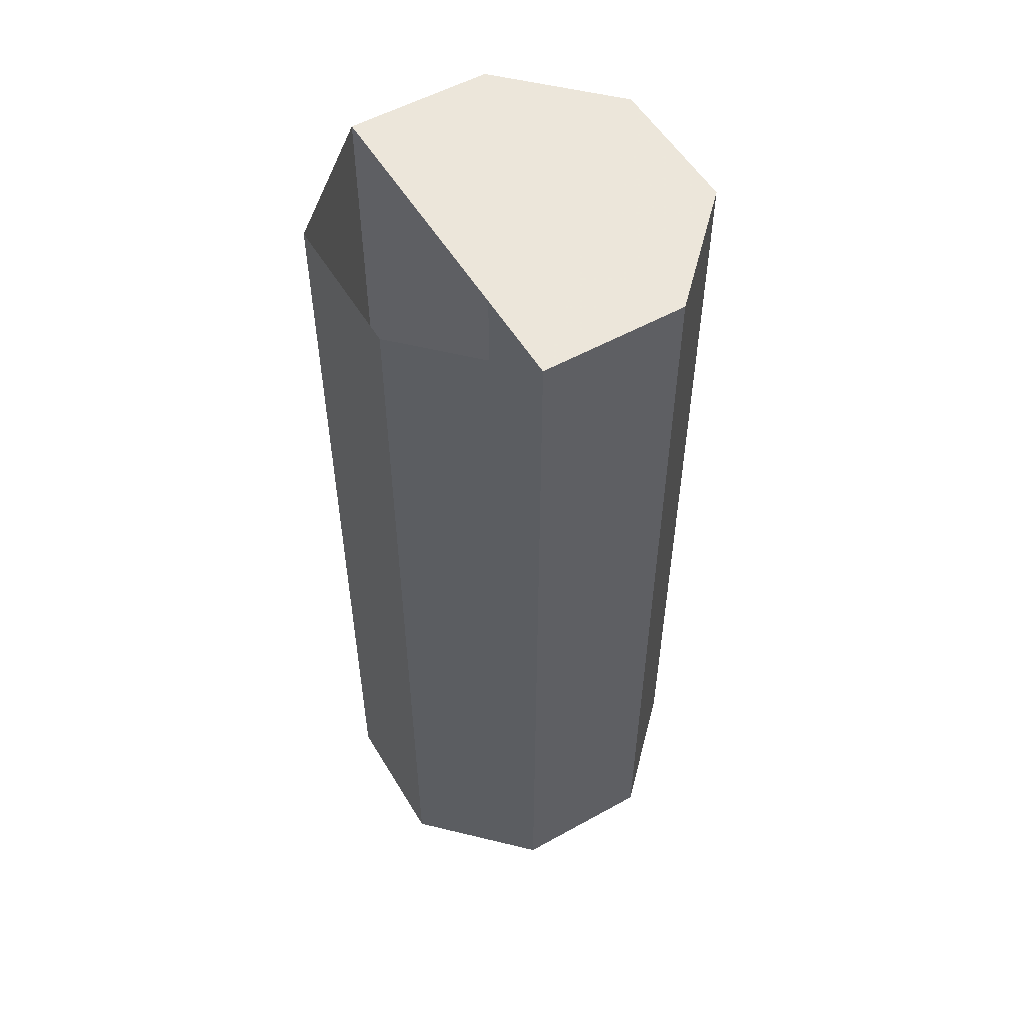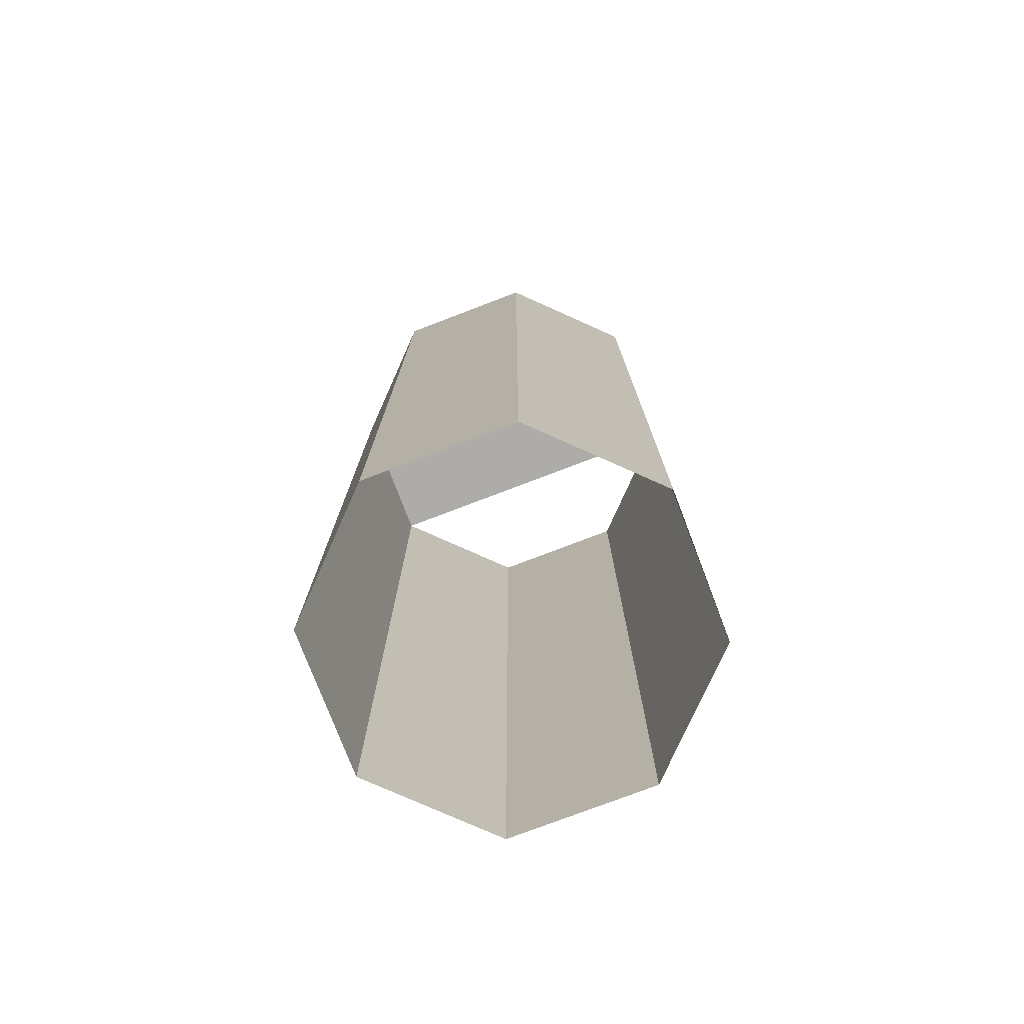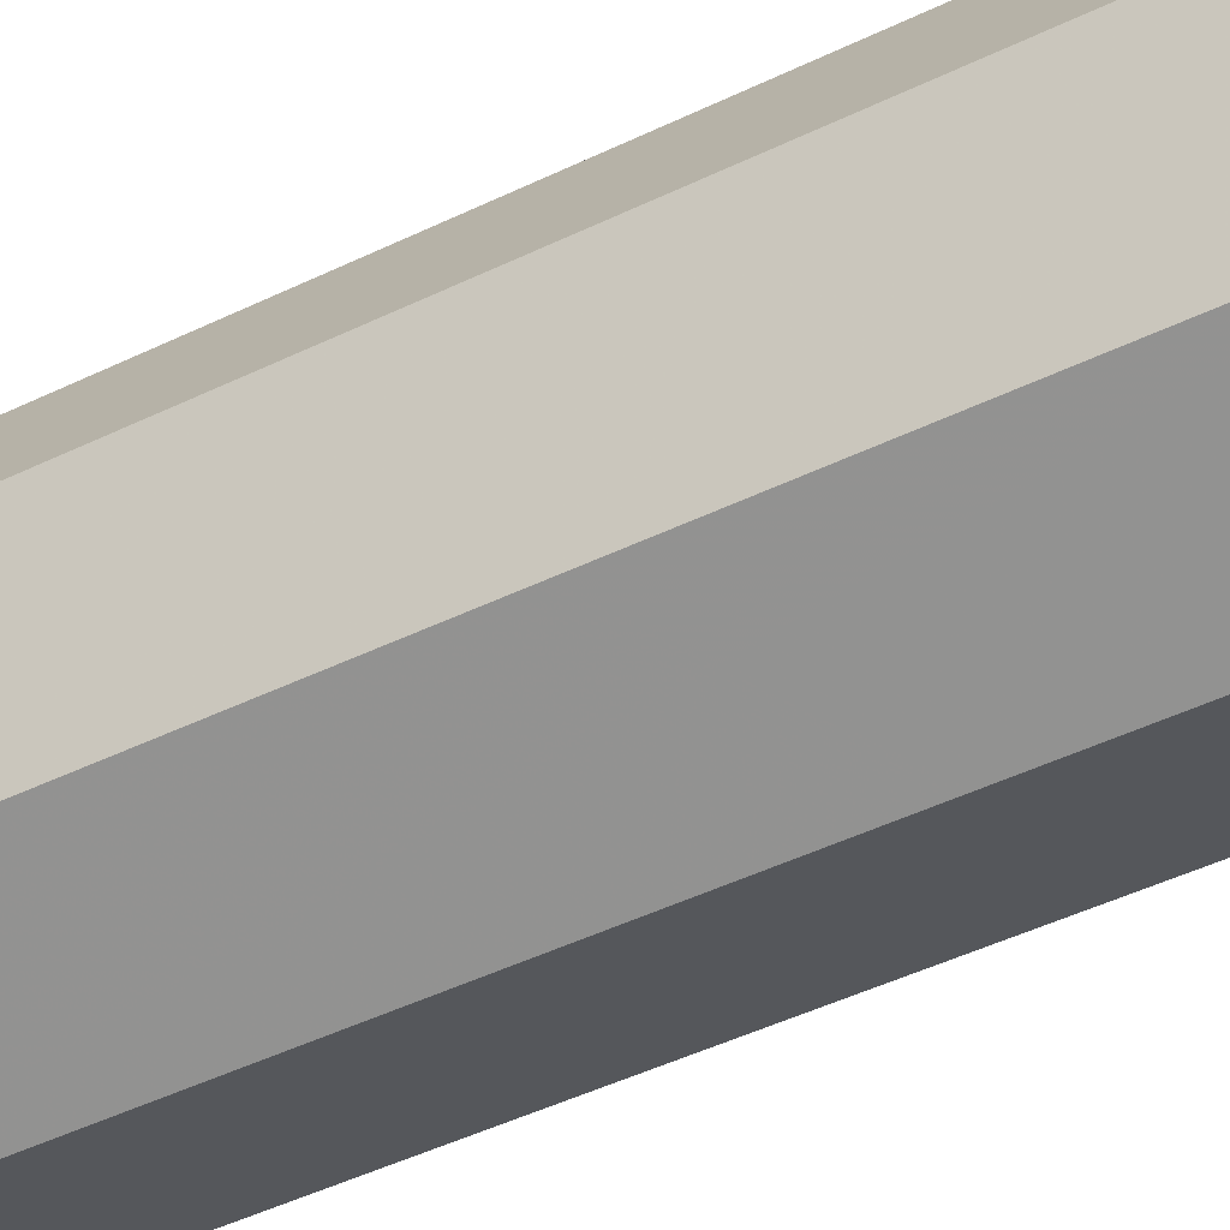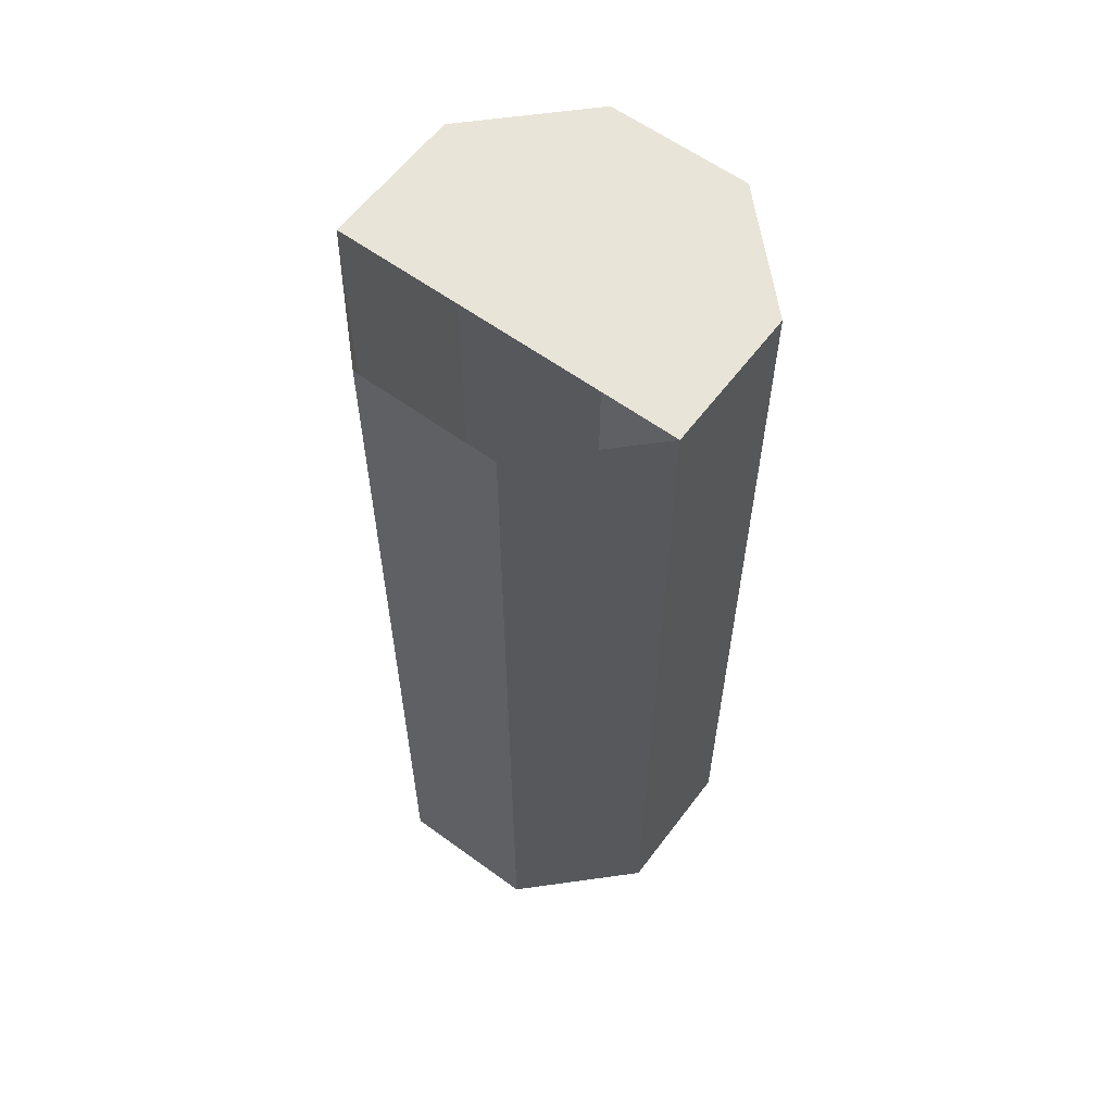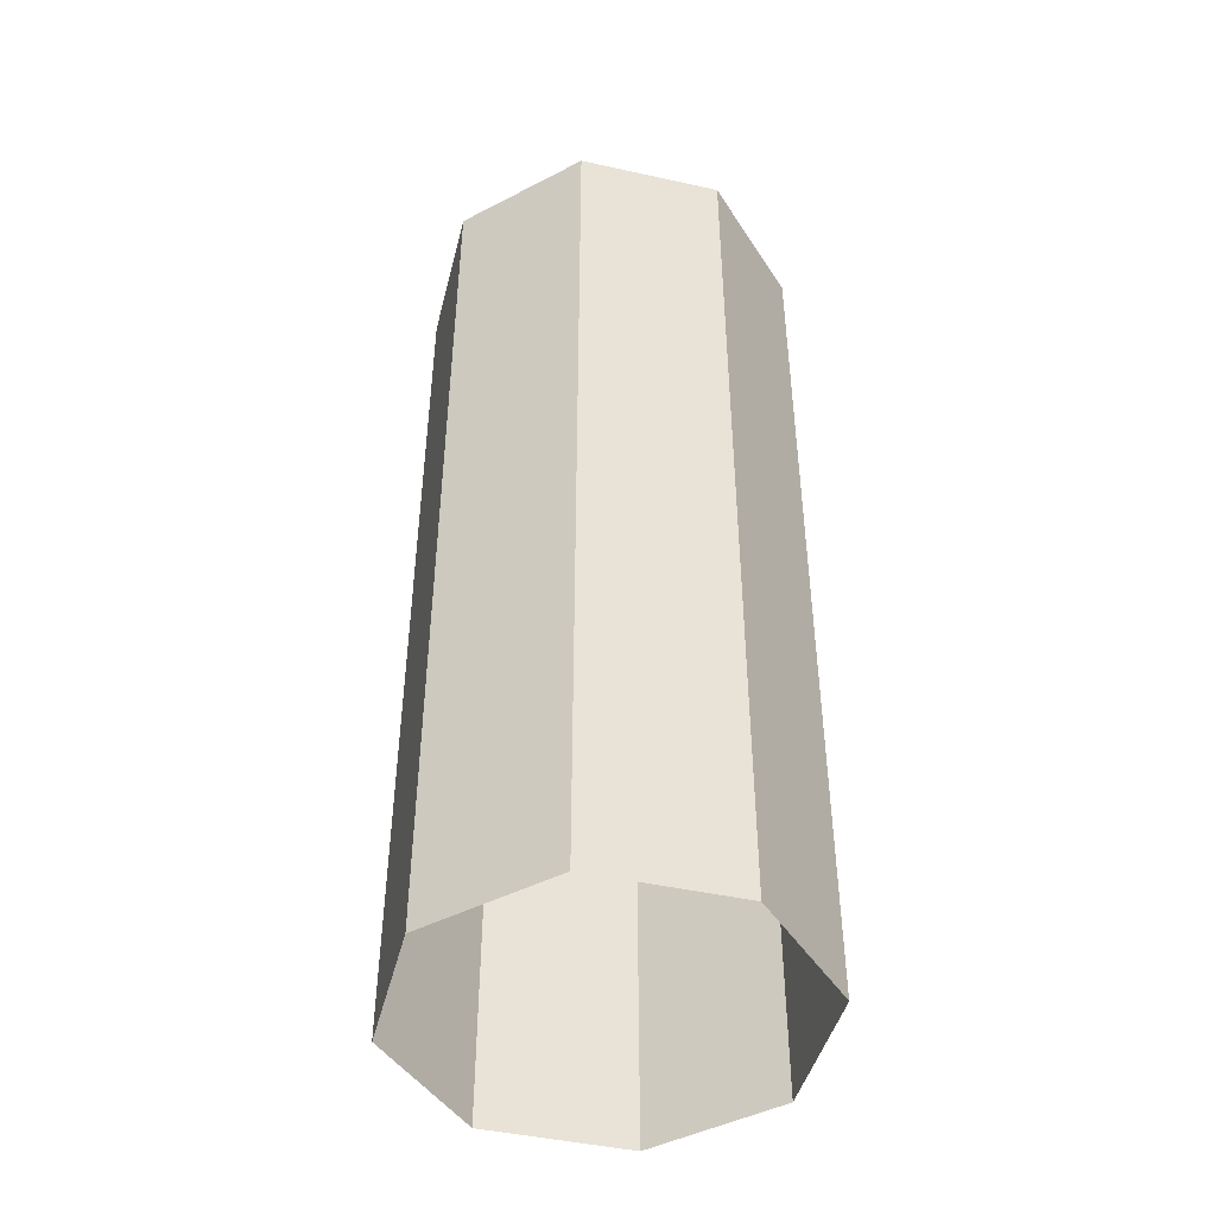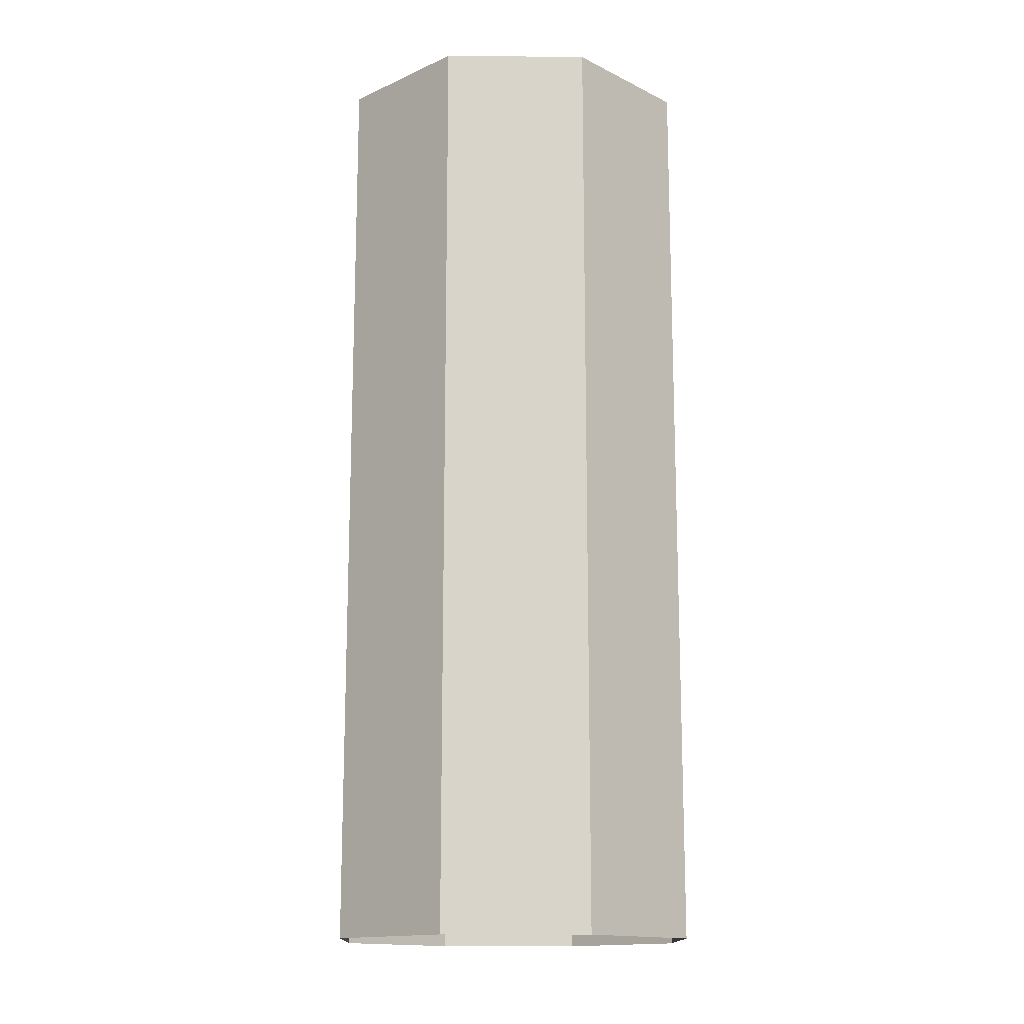
<metadata>
{"format":"obj","ext":"obj","renderer":"f3d","projection":"perspective","resolution":1024,"background":"white","views":[{"elev":54.2,"azim":-143.0,"up":"+Y"},{"elev":-76.6,"azim":-1.6,"up":"+Y"},{"elev":-48.4,"azim":118.2,"up":"+Z"},{"elev":60.0,"azim":-165.7,"up":"+Y"},{"elev":-45.6,"azim":-81.7,"up":"+Y"},{"elev":-14.9,"azim":-113.7,"up":"+Y"}]}
</metadata>
<code>
v 226.1 234.2 -102.4
v 226.3 234.2 -102.4
v 226.1 235.2 -102.4
v 226.3 235.2 -102.4
v 226.3 234.2 -102.4
v 226.4 234.2 -102.4
v 226.3 235.2 -102.4
v 226.4 235.2 -102.4
v 226.4 234.2 -102.4
v 226.5 234.2 -102.6
v 226.4 235.2 -102.4
v 226.5 235.2 -102.6
v 226.5 234.2 -102.6
v 226.4 234.2 -102.7
v 226.5 235.2 -102.6
v 226.4 235.2 -102.7
v 226.4 234.2 -102.7
v 226.3 234.2 -102.8
v 226.4 235.2 -102.7
v 226.3 235.2 -102.8
v 226.3 234.2 -102.8
v 226.1 234.2 -102.7
v 226.3 235.2 -102.8
v 226.1 235.2 -102.7
v 226.1 234.2 -102.7
v 226.1 234.2 -102.6
v 226.1 235.2 -102.7
v 226.1 235.2 -102.6
v 226.1 234.2 -102.6
v 226.1 234.2 -102.4
v 226.1 235.2 -102.6
v 226.1 235.2 -102.4
v 226.1 235.2 -102.6
v 226.1 235.2 -102.4
v 226.1 235.2 -102.7
v 226.3 235.2 -102.4
v 226.4 235.2 -102.4
v 226.5 235.2 -102.6
v 226.4 235.2 -102.7
v 226.3 235.2 -102.8
f 1 2 3
f 3 2 4
f 3 4 4
f 4 4 5
f 4 5 5
f 5 5 6
f 5 6 7
f 7 6 8
f 7 8 8
f 8 8 9
f 8 9 9
f 9 9 10
f 9 10 11
f 11 10 12
f 11 12 12
f 12 12 13
f 12 13 13
f 13 13 14
f 13 14 15
f 15 14 16
f 15 16 16
f 16 16 17
f 16 17 17
f 17 17 18
f 17 18 19
f 19 18 20
f 19 20 20
f 20 20 21
f 20 21 21
f 21 21 22
f 21 22 23
f 23 22 24
f 23 24 24
f 24 24 25
f 24 25 25
f 25 25 26
f 25 26 27
f 27 26 28
f 27 28 28
f 28 28 29
f 28 29 29
f 29 29 30
f 29 30 31
f 31 30 32
f 31 32 32
f 32 32 33
f 32 33 33
f 33 33 34
f 33 34 35
f 35 34 36
f 35 36 35
f 35 36 37
f 35 37 35
f 35 37 38

</code>
